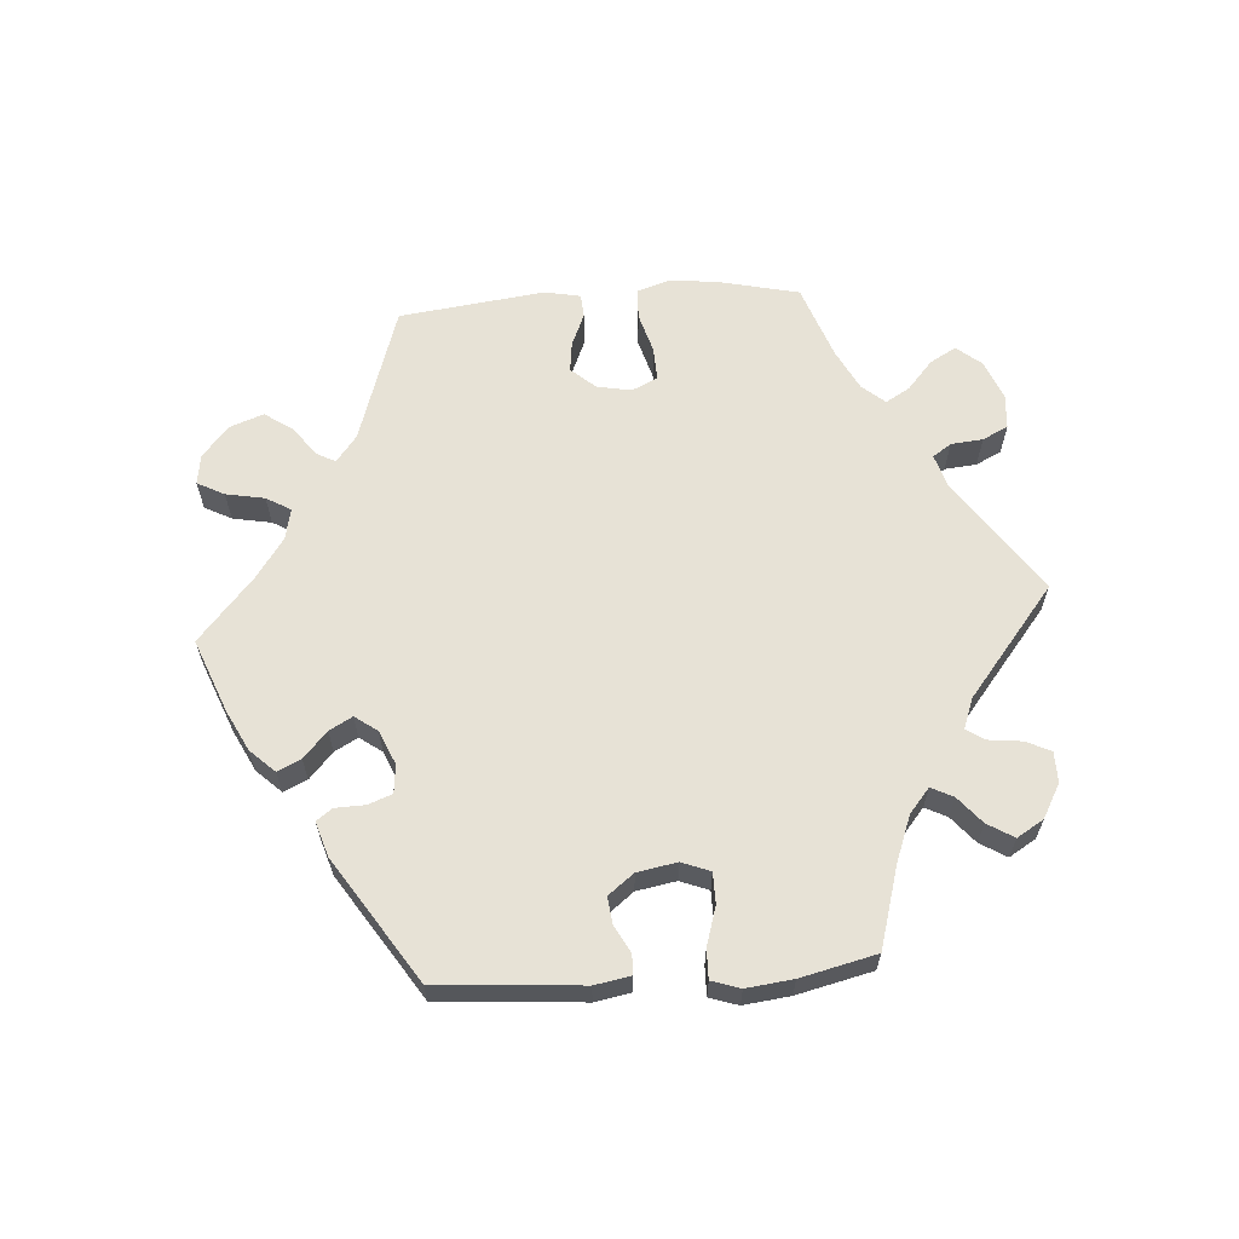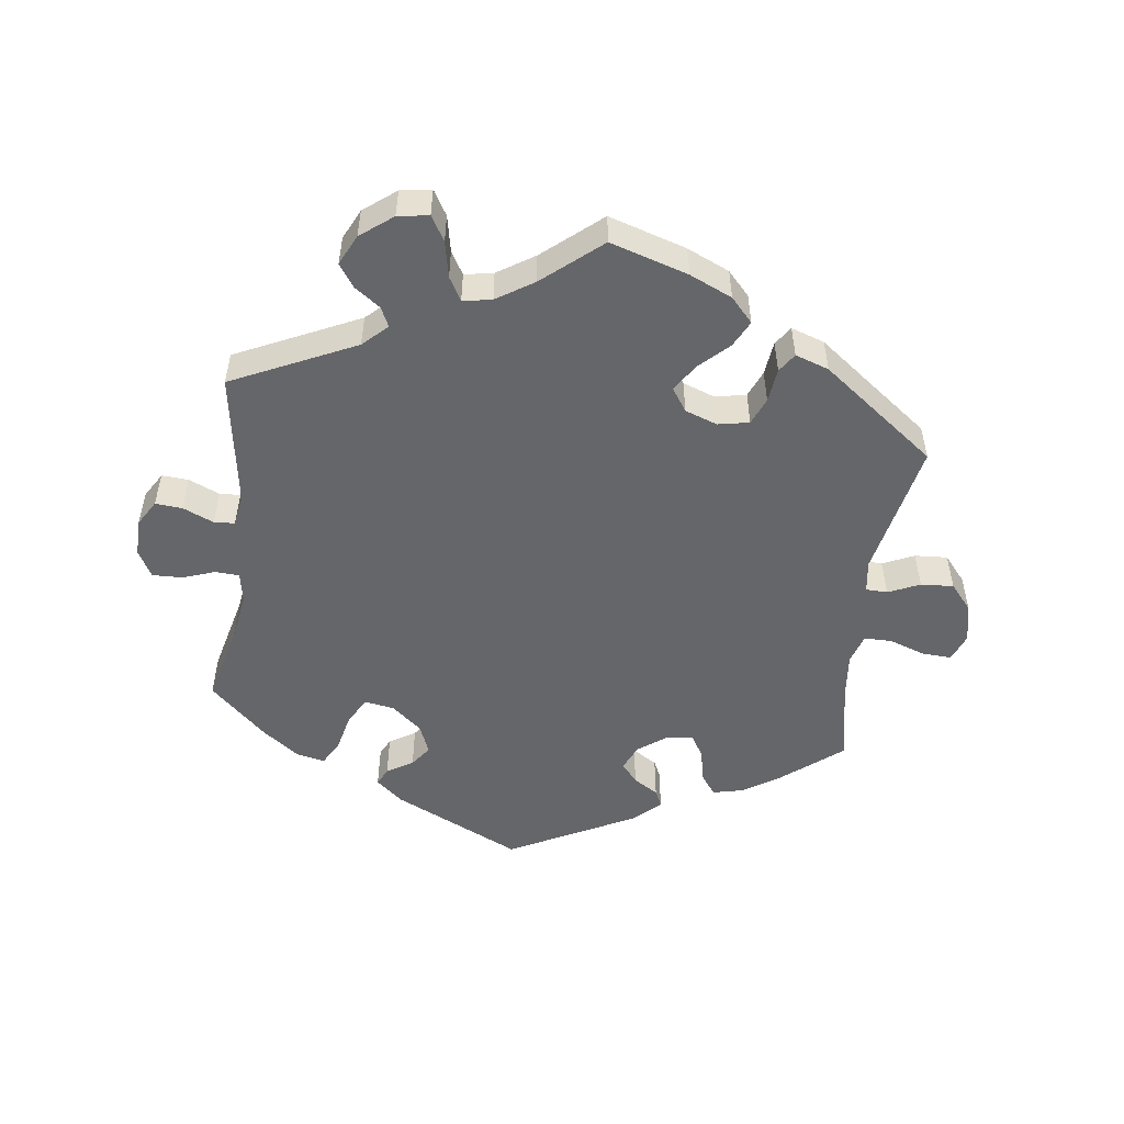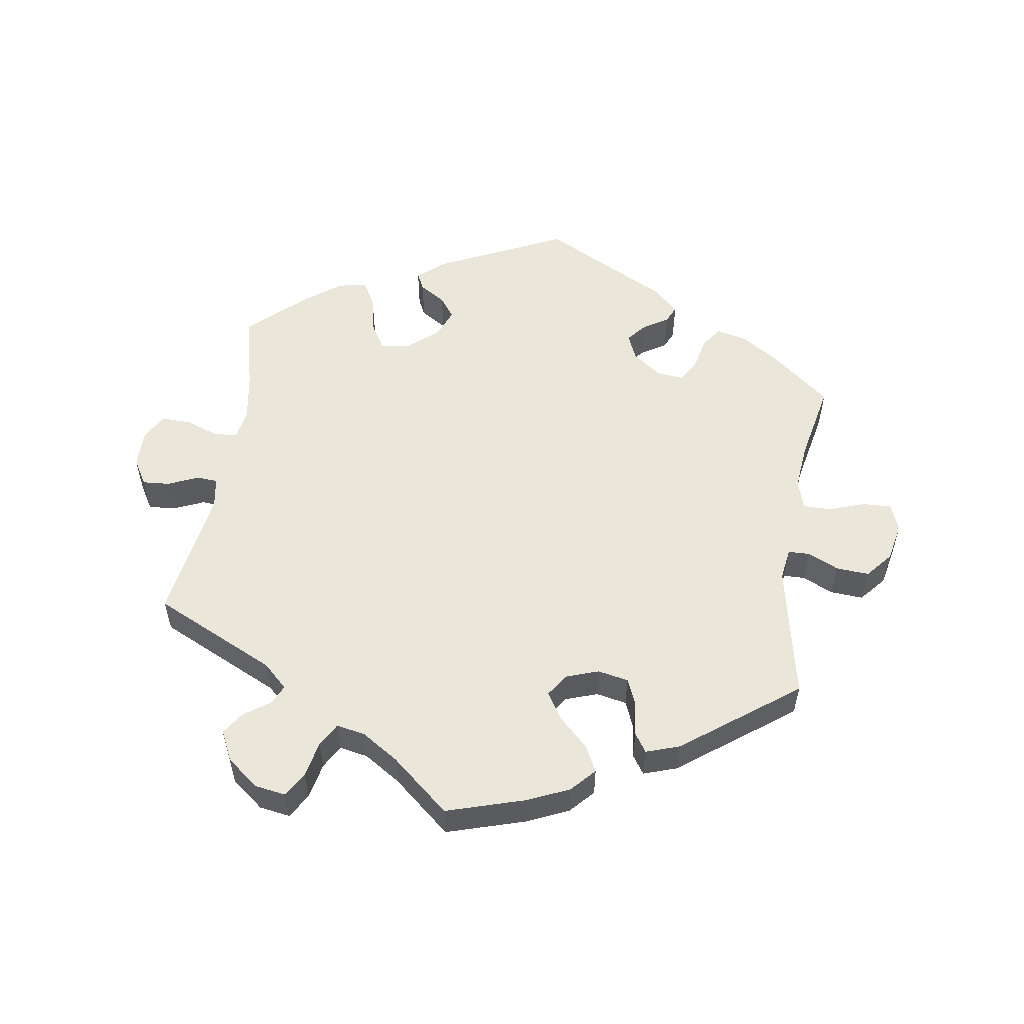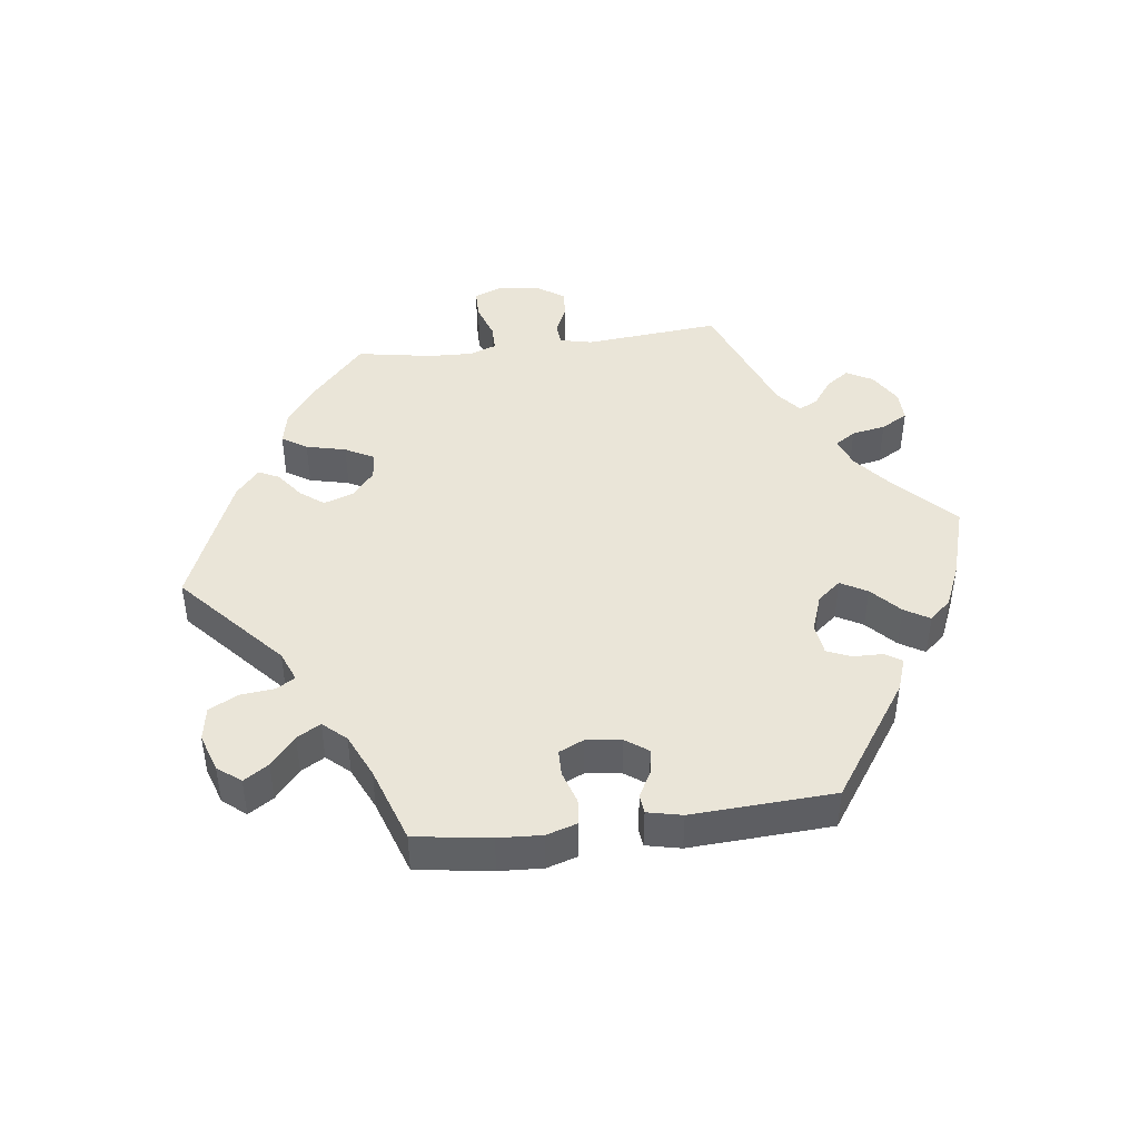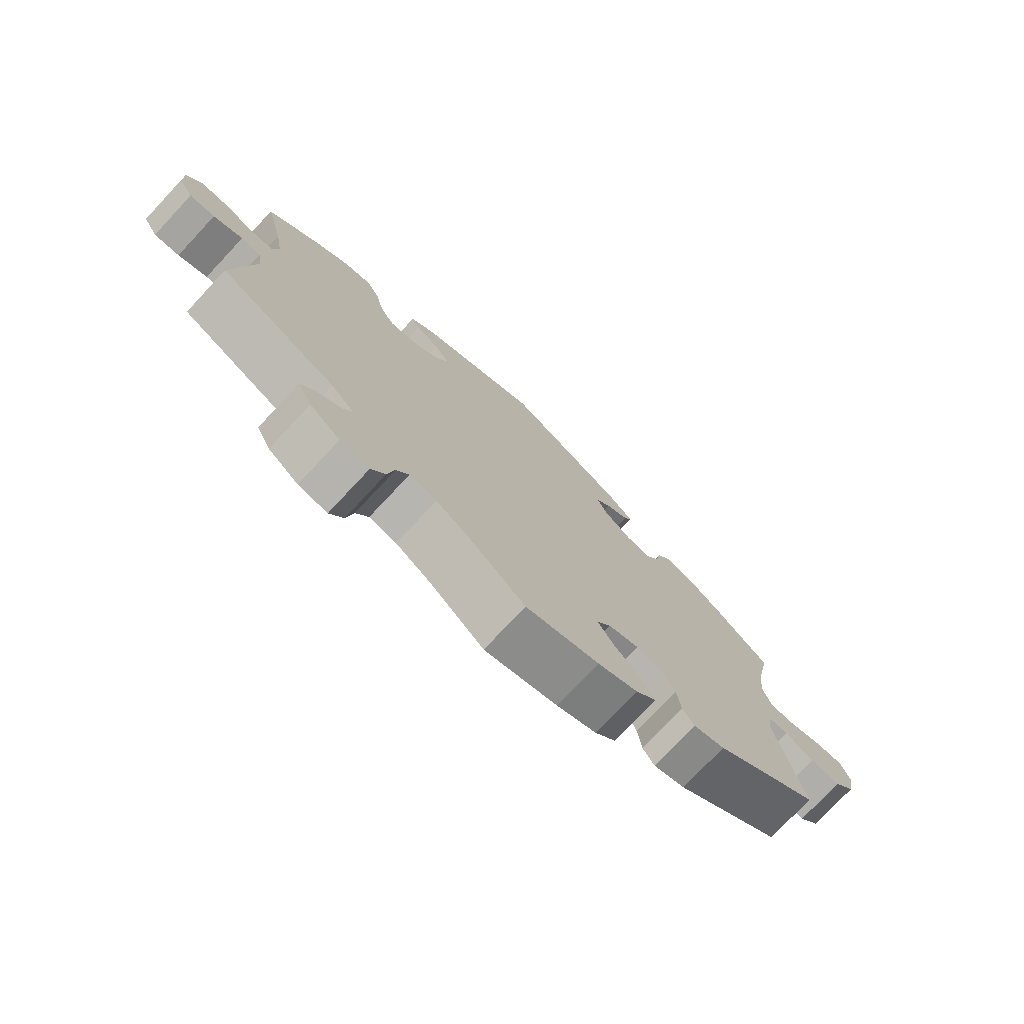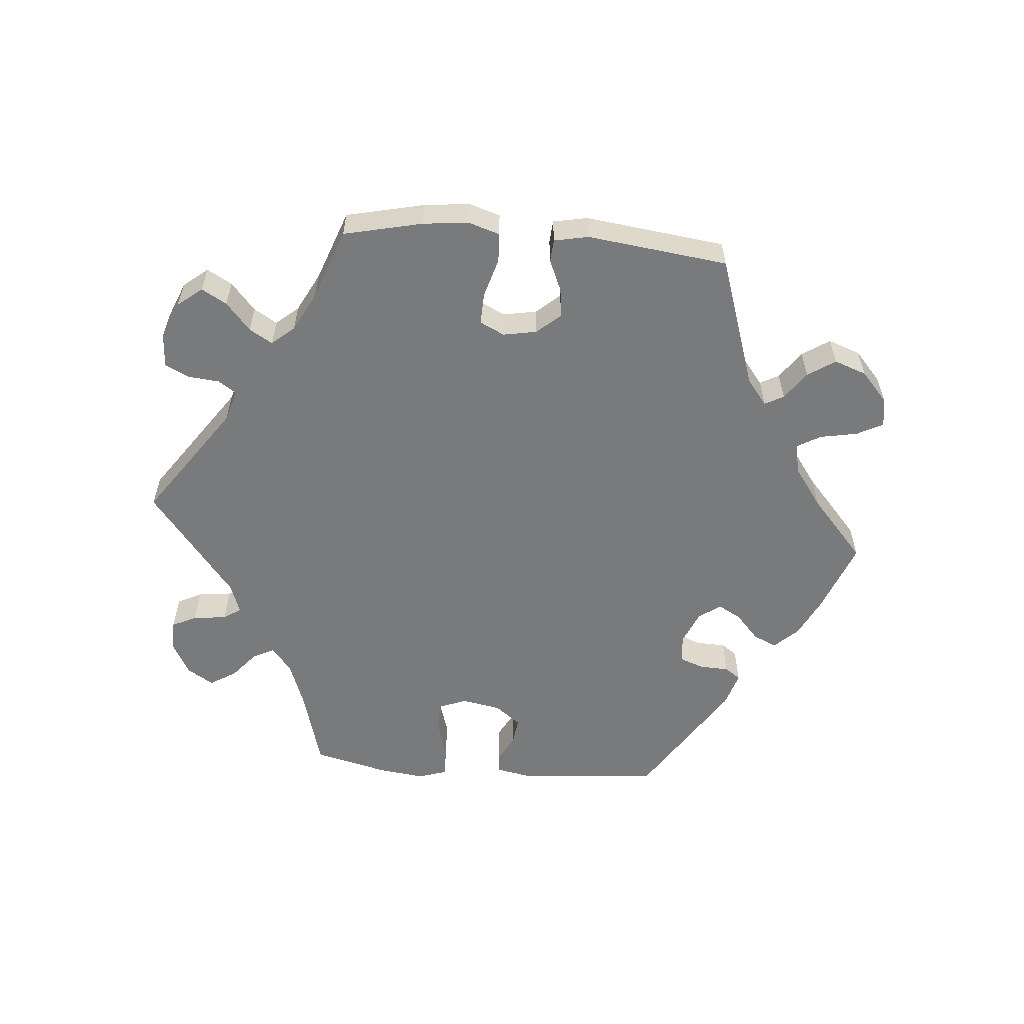
<metadata>
{"format":"obj","ext":"obj","renderer":"f3d","projection":"perspective","resolution":1024,"background":"white","views":[{"elev":63.6,"azim":25.9,"up":"+Y"},{"elev":-51.8,"azim":172.7,"up":"+Y"},{"elev":54.8,"azim":-171.1,"up":"+Y"},{"elev":44.6,"azim":-37.4,"up":"+Y"},{"elev":-75.9,"azim":136.9,"up":"+Z"},{"elev":-58.0,"azim":-154.9,"up":"+Y"}]}
</metadata>
<code>
v 0.316 0.07 -0.375
v 0.28 0.07 -0.409
v 0.294 0.07 -0.438
v 0.332 0.07 -0.465
v 0.355 0.07 -0.499
v 0.333 0.07 -0.544
v 0.285 0.07 -0.581
v 0.239 0.07 -0.588
v 0.217 0.07 -0.551
v 0.206 0.07 -0.497
v 0.186 0.07 -0.462
v 0.143 0.07 -0.47
v 0.088 0.07 -0.505
v 0.001 0.07 -0.578
v -0.115 0.07 -0.542
v -0.178 0.07 -0.514
v -0.211 0.07 -0.478
v -0.191 0.07 -0.439
v -0.147 0.07 -0.397
v -0.122 0.07 -0.357
v -0.145 0.07 -0.323
v -0.193 0.07 -0.306
v -0.239 0.07 -0.315
v -0.256 0.07 -0.355
v -0.262 0.07 -0.406
v -0.281 0.07 -0.434
v -0.331 0.07 -0.417
v -0.501 0.07 -0.289
v -0.459 0.07 -0.086
v -0.466 0.07 -0.038
v -0.498 0.07 -0.037
v -0.545 0.07 -0.058
v -0.594 0.07 -0.061
v -0.627 0.07 -0.022
v -0.639 0.07 0.036
v -0.623 0.07 0.077
v -0.579 0.07 0.075
v -0.525 0.07 0.056
v -0.484 0.07 0.056
v -0.47 0.07 0.1
v -0.477 0.07 0.171
v -0.501 0.07 0.289
v -0.412 0.07 0.36
v -0.357 0.07 0.396
v -0.31 0.07 0.407
v -0.288 0.07 0.376
v -0.277 0.07 0.326
v -0.257 0.07 0.293
v -0.217 0.07 0.297
v -0.174 0.07 0.329
v -0.157 0.07 0.367
v -0.181 0.07 0.396
v -0.218 0.07 0.419
v -0.23 0.07 0.445
v -0.191 0.07 0.481
v -0.001 0.07 0.578
v 0.19 0.07 0.487
v 0.23 0.07 0.453
v 0.217 0.07 0.427
v 0.178 0.07 0.403
v 0.155 0.07 0.372
v 0.173 0.07 0.328
v 0.218 0.07 0.29
v 0.262 0.07 0.283
v 0.285 0.07 0.322
v 0.298 0.07 0.379
v 0.319 0.07 0.417
v 0.362 0.07 0.408
v 0.417 0.07 0.367
v 0.5 0.07 0.289
v 0.471 0.07 0.172
v 0.459 0.07 0.1
v 0.467 0.07 0.054
v 0.503 0.07 0.052
v 0.551 0.07 0.069
v 0.596 0.07 0.07
v 0.618 0.07 0.03
v 0.617 0.07 -0.026
v 0.594 0.07 -0.064
v 0.554 0.07 -0.061
v 0.508 0.07 -0.041
v 0.477 0.07 -0.043
v 0.469 0.07 -0.089
v 0.5 0.07 -0.289
v 0.316 0 -0.375
v 0.28 0 -0.409
v 0.294 0 -0.438
v 0.332 0 -0.465
v 0.355 0 -0.499
v 0.333 0 -0.544
v 0.285 0 -0.581
v 0.239 0 -0.588
v 0.217 0 -0.551
v 0.206 0 -0.497
v 0.186 0 -0.462
v 0.143 0 -0.47
v 0.088 0 -0.505
v 0.001 0 -0.578
v -0.115 0 -0.542
v -0.178 0 -0.514
v -0.211 0 -0.478
v -0.191 0 -0.439
v -0.147 0 -0.397
v -0.122 0 -0.357
v -0.145 0 -0.323
v -0.193 0 -0.306
v -0.239 0 -0.315
v -0.256 0 -0.355
v -0.262 0 -0.406
v -0.281 0 -0.434
v -0.331 0 -0.417
v -0.501 0 -0.289
v -0.459 0 -0.086
v -0.466 0 -0.038
v -0.498 0 -0.037
v -0.545 0 -0.058
v -0.594 0 -0.061
v -0.627 0 -0.022
v -0.639 0 0.036
v -0.623 0 0.077
v -0.579 0 0.075
v -0.525 0 0.056
v -0.484 0 0.056
v -0.47 0 0.1
v -0.477 0 0.171
v -0.501 0 0.289
v -0.412 0 0.36
v -0.357 0 0.396
v -0.31 0 0.407
v -0.288 0 0.376
v -0.277 0 0.326
v -0.257 0 0.293
v -0.217 0 0.297
v -0.174 0 0.329
v -0.157 0 0.367
v -0.181 0 0.396
v -0.218 0 0.419
v -0.23 0 0.445
v -0.191 0 0.481
v -0.001 0 0.578
v 0.19 0 0.487
v 0.23 0 0.453
v 0.217 0 0.427
v 0.178 0 0.403
v 0.155 0 0.372
v 0.173 0 0.328
v 0.218 0 0.29
v 0.262 0 0.283
v 0.285 0 0.322
v 0.298 0 0.379
v 0.319 0 0.417
v 0.362 0 0.408
v 0.417 0 0.367
v 0.5 0 0.289
v 0.471 0 0.172
v 0.459 0 0.1
v 0.467 0 0.054
v 0.503 0 0.052
v 0.551 0 0.069
v 0.596 0 0.07
v 0.618 0 0.03
v 0.617 0 -0.026
v 0.594 0 -0.064
v 0.554 0 -0.061
v 0.508 0 -0.041
v 0.477 0 -0.043
v 0.469 0 -0.089
v 0.5 0 -0.289
f 83 84 1
f 82 83 1 2
f 78 79 80 81
f 78 81 82
f 77 78 82
f 74 75 76 77
f 73 74 77 82
f 72 73 82 2
f 68 69 70 71
f 68 71 72 2
f 65 66 67 68
f 64 65 68 2
f 57 58 59 60
f 57 60 61
f 56 57 61
f 55 56 61 62
f 52 53 54 55
f 51 52 55 62
f 44 45 46 47
f 44 47 48
f 41 42 43 44
f 40 41 44 48
f 39 40 48 49
f 35 36 37 38
f 35 38 39
f 34 35 39
f 31 32 33 34
f 30 31 34 39
f 26 27 28 29
f 24 25 26 29
f 23 24 29 30
f 22 23 30 39
f 16 17 18 19
f 16 19 20
f 13 14 15 16
f 12 13 16 20
f 11 12 20 21
f 7 8 9 10
f 7 10 11
f 6 7 11
f 3 4 5 6
f 2 3 6 11
f 63 64 2 11
f 50 51 62 63
f 21 22 39 49
f 49 50 63
f 11 21 49 63
f 85 168 167
f 86 85 167 166
f 165 164 163 162
f 166 165 162
f 166 162 161
f 161 160 159 158
f 166 161 158 157
f 86 166 157 156
f 155 154 153 152
f 86 156 155 152
f 152 151 150 149
f 86 152 149 148
f 144 143 142 141
f 145 144 141
f 145 141 140
f 146 145 140 139
f 139 138 137 136
f 146 139 136 135
f 131 130 129 128
f 132 131 128
f 128 127 126 125
f 132 128 125 124
f 133 132 124 123
f 122 121 120 119
f 123 122 119
f 123 119 118
f 118 117 116 115
f 123 118 115 114
f 113 112 111 110
f 113 110 109 108
f 114 113 108 107
f 123 114 107 106
f 103 102 101 100
f 104 103 100
f 100 99 98 97
f 104 100 97 96
f 105 104 96 95
f 94 93 92 91
f 95 94 91
f 95 91 90
f 90 89 88 87
f 95 90 87 86
f 95 86 148 147
f 147 146 135 134
f 133 123 106 105
f 147 134 133
f 147 133 105 95
f 1 85 86 2
f 2 86 87 3
f 3 87 88 4
f 4 88 89 5
f 5 89 90 6
f 6 90 91 7
f 7 91 92 8
f 8 92 93 9
f 9 93 94 10
f 10 94 95 11
f 11 95 96 12
f 12 96 97 13
f 13 97 98 14
f 14 98 99 15
f 15 99 100 16
f 16 100 101 17
f 17 101 102 18
f 18 102 103 19
f 19 103 104 20
f 20 104 105 21
f 21 105 106 22
f 22 106 107 23
f 23 107 108 24
f 24 108 109 25
f 25 109 110 26
f 26 110 111 27
f 27 111 112 28
f 28 112 113 29
f 29 113 114 30
f 30 114 115 31
f 31 115 116 32
f 32 116 117 33
f 33 117 118 34
f 34 118 119 35
f 35 119 120 36
f 36 120 121 37
f 37 121 122 38
f 38 122 123 39
f 39 123 124 40
f 40 124 125 41
f 41 125 126 42
f 42 126 127 43
f 43 127 128 44
f 44 128 129 45
f 45 129 130 46
f 46 130 131 47
f 47 131 132 48
f 48 132 133 49
f 49 133 134 50
f 50 134 135 51
f 51 135 136 52
f 52 136 137 53
f 53 137 138 54
f 54 138 139 55
f 55 139 140 56
f 56 140 141 57
f 57 141 142 58
f 58 142 143 59
f 59 143 144 60
f 60 144 145 61
f 61 145 146 62
f 62 146 147 63
f 63 147 148 64
f 64 148 149 65
f 65 149 150 66
f 66 150 151 67
f 67 151 152 68
f 68 152 153 69
f 69 153 154 70
f 70 154 155 71
f 71 155 156 72
f 72 156 157 73
f 73 157 158 74
f 74 158 159 75
f 75 159 160 76
f 76 160 161 77
f 77 161 162 78
f 78 162 163 79
f 79 163 164 80
f 80 164 165 81
f 81 165 166 82
f 82 166 167 83
f 83 167 168 84
f 84 168 85 1

</code>
